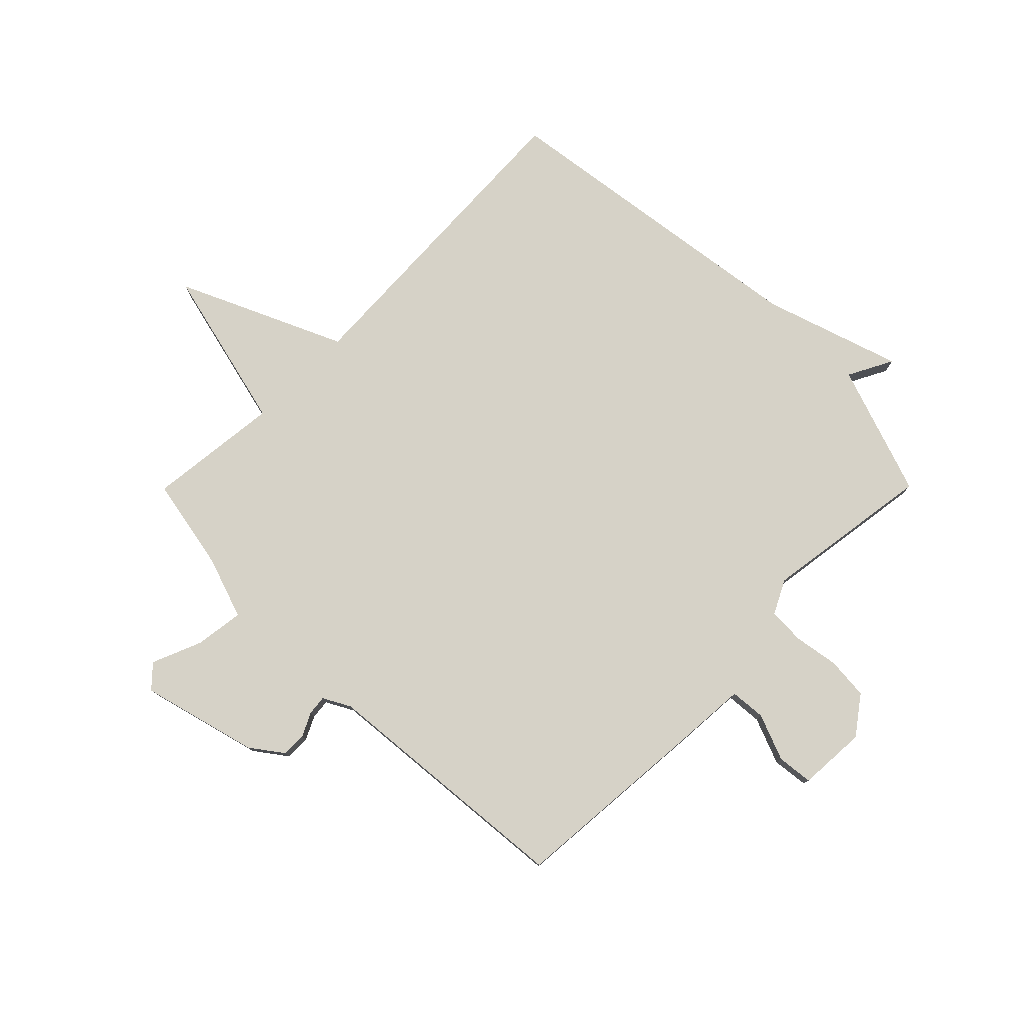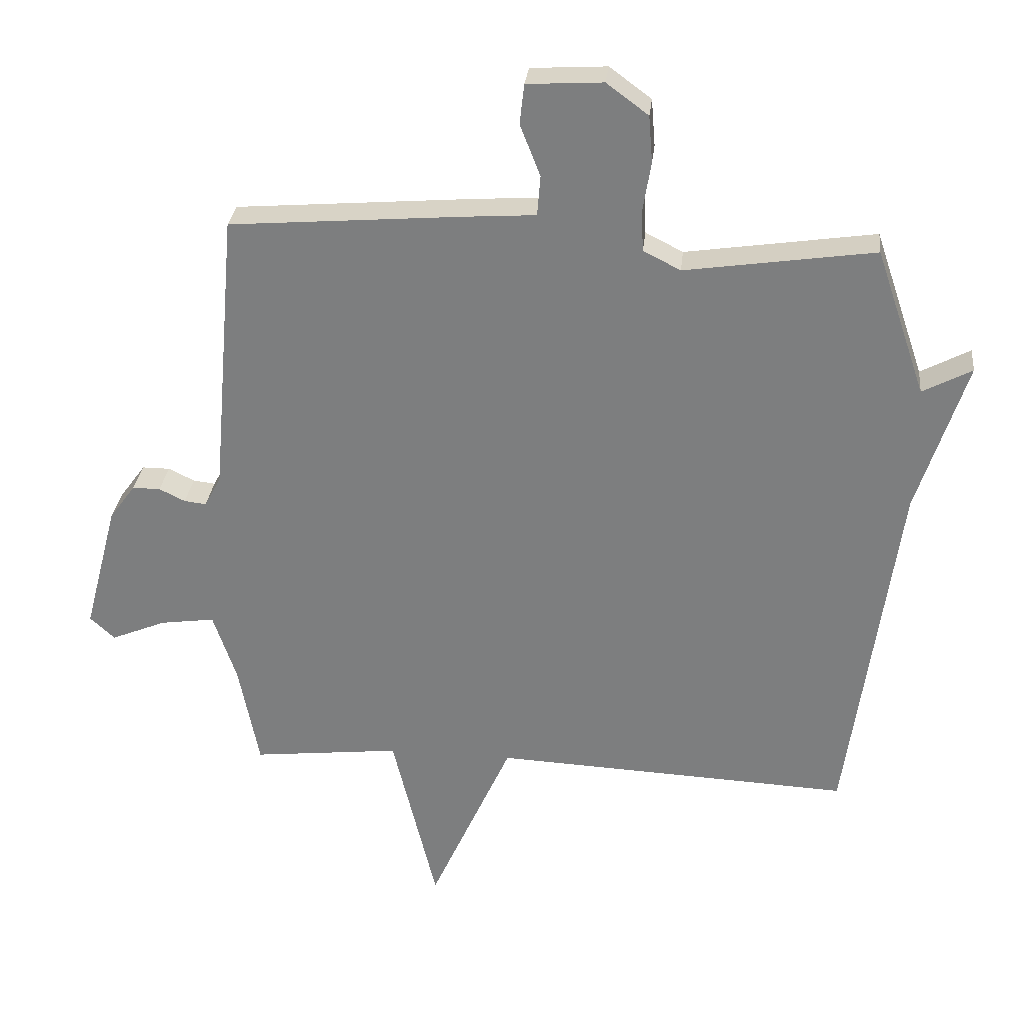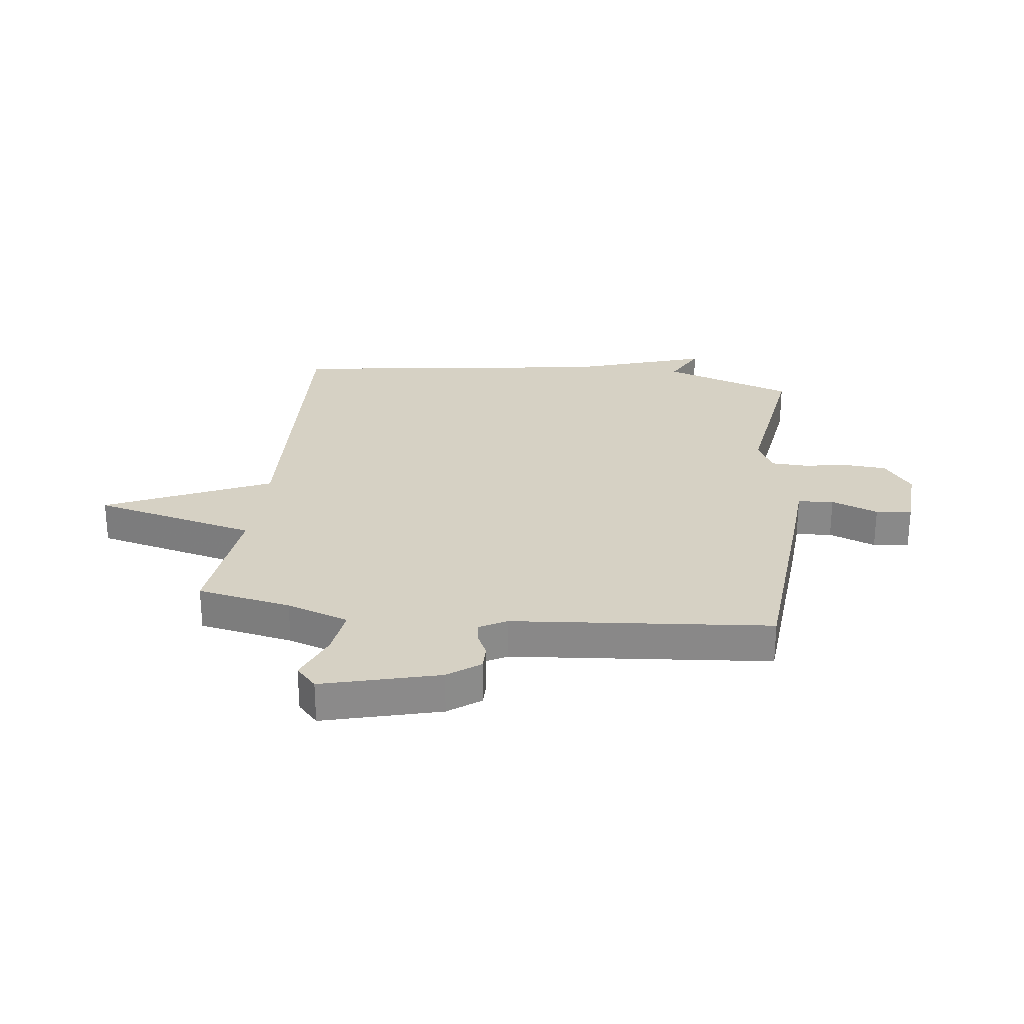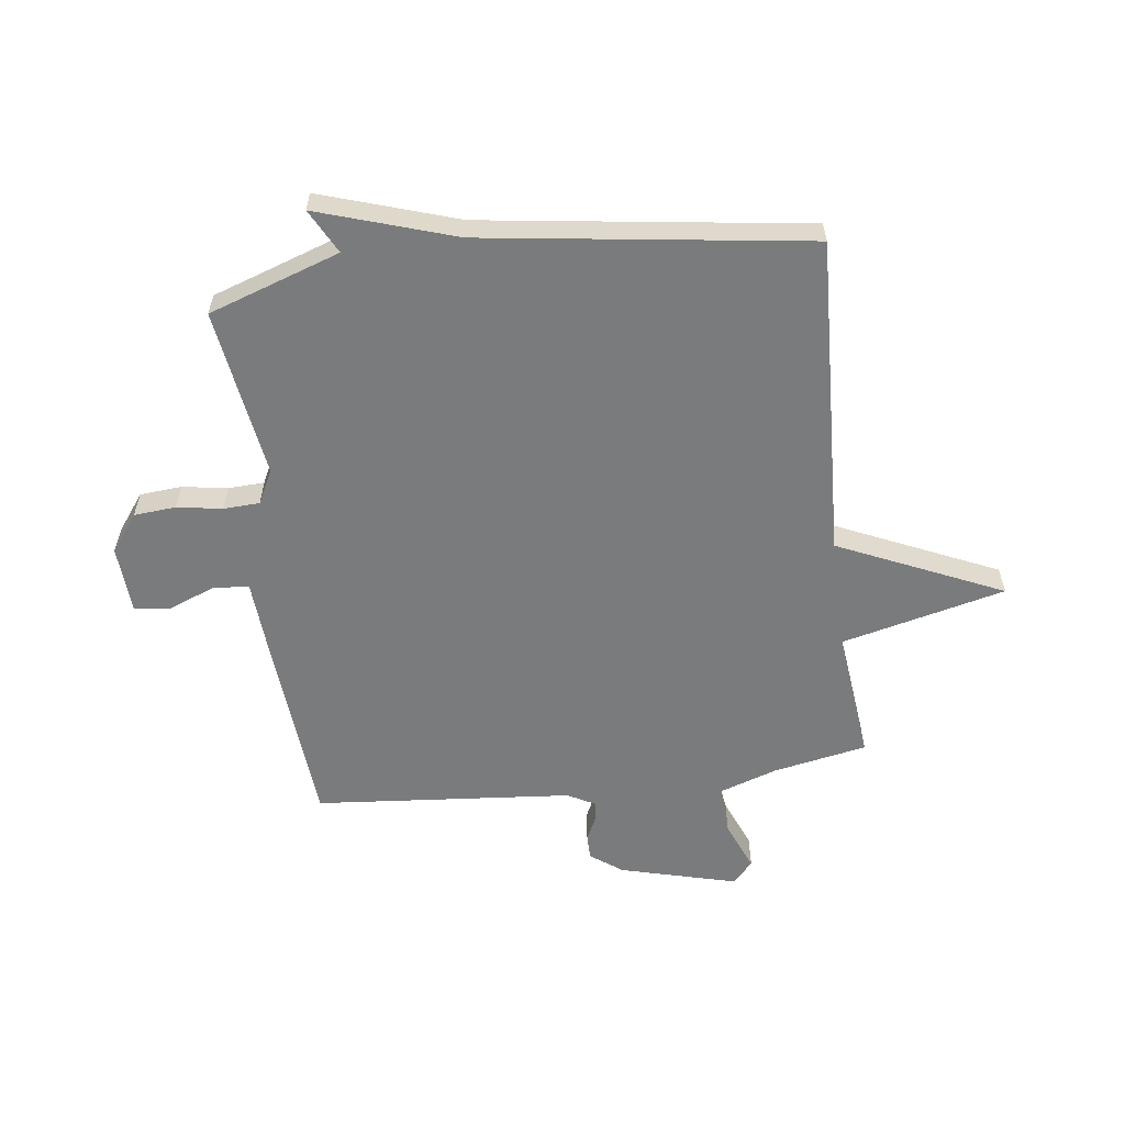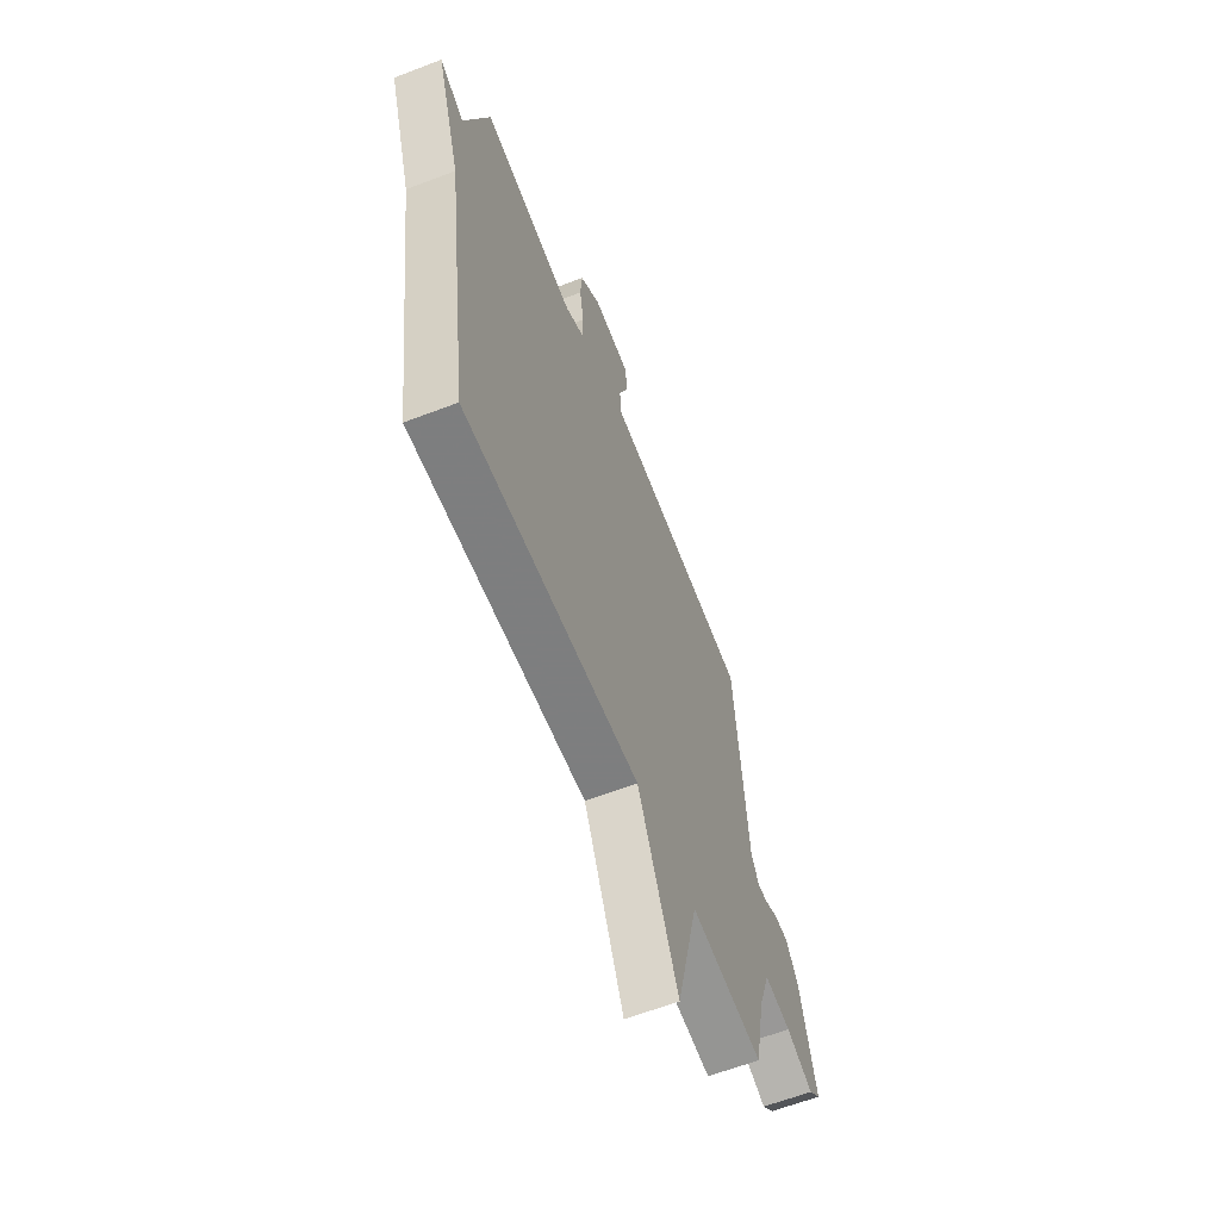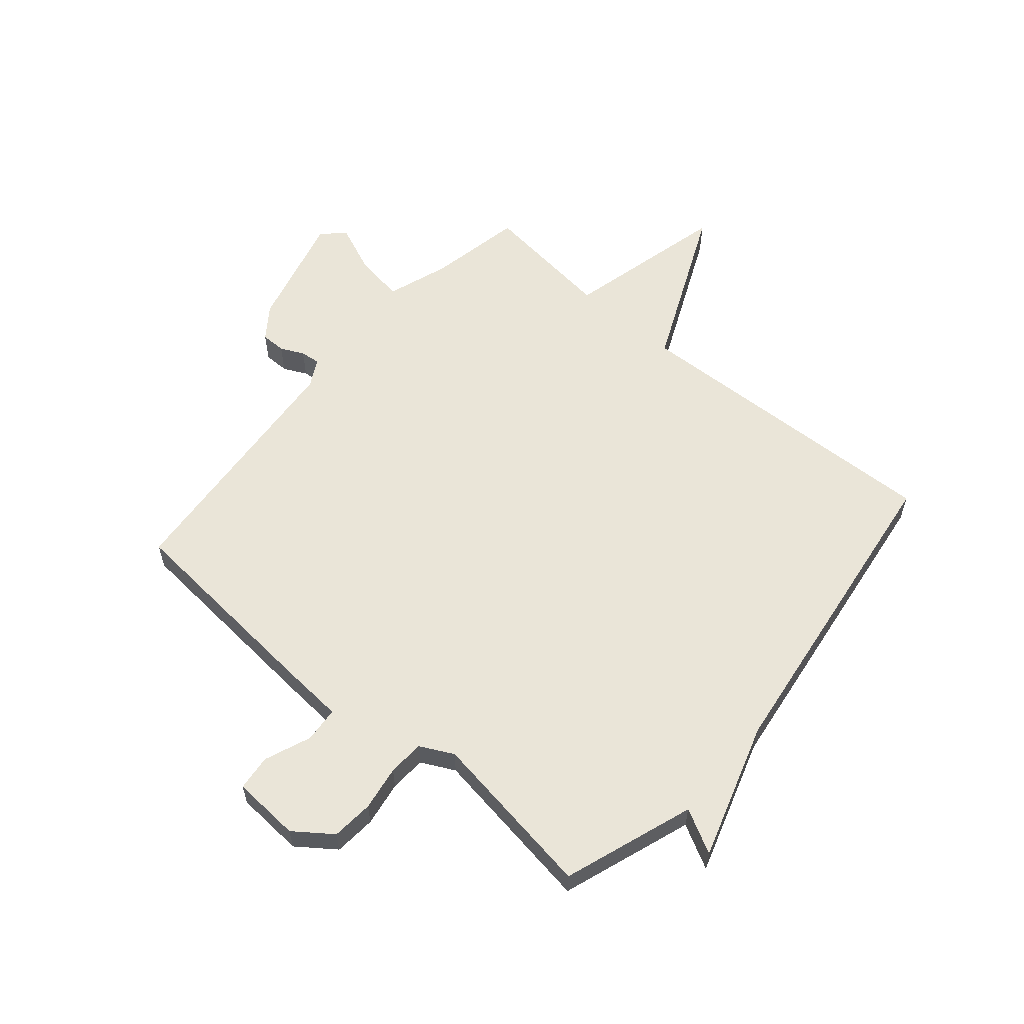
<metadata>
{"format":"obj","ext":"obj","renderer":"f3d","projection":"perspective","resolution":1024,"background":"white","views":[{"elev":78.6,"azim":-45.2,"up":"+Y"},{"elev":29.8,"azim":6.1,"up":"+Z"},{"elev":26.8,"azim":-83.0,"up":"+Y"},{"elev":-58.3,"azim":97.3,"up":"+Y"},{"elev":-61.7,"azim":111.4,"up":"+Z"},{"elev":59.0,"azim":40.7,"up":"+Y"}]}
</metadata>
<code>
v 0.5 0.07 -0.5
v -0.066 0.07 -0.474
v -0.196 0.07 -0.762
v -0.266 0.07 -0.474
v -0.5 0.07 -0.5
v -0.532 0.07 -0.335
v -0.569 0.07 -0.226
v -0.655 0.07 -0.238
v -0.742 0.07 -0.274
v -0.781 0.07 -0.238
v -0.727 0.07 -0.033
v -0.686 0.07 0.023
v -0.642 0.07 0.023
v -0.601 0.07 0.003
v -0.566 0.07 -0.001
v -0.54 0.07 0.047
v -0.5 0.07 0.5
v -0.138 0.07 0.529
v -0.02 0.07 0.537
v -0.015 0.07 0.6
v -0.047 0.07 0.682
v -0.04 0.07 0.745
v 0.08 0.07 0.752
v 0.146 0.07 0.703
v 0.152 0.07 0.629
v 0.139 0.07 0.55
v 0.142 0.07 0.486
v 0.201 0.07 0.456
v 0.5 0.07 0.5
v 0.579 0.07 0.269
v 0.657 0.07 0.31
v 0.579 0.07 0.069
v 0.5 0 -0.5
v -0.066 0 -0.474
v -0.196 0 -0.762
v -0.266 0 -0.474
v -0.5 0 -0.5
v -0.532 0 -0.335
v -0.569 0 -0.226
v -0.655 0 -0.238
v -0.742 0 -0.274
v -0.781 0 -0.238
v -0.727 0 -0.033
v -0.686 0 0.023
v -0.642 0 0.023
v -0.601 0 0.003
v -0.566 0 -0.001
v -0.54 0 0.047
v -0.5 0 0.5
v -0.138 0 0.529
v -0.02 0 0.537
v -0.015 0 0.6
v -0.047 0 0.682
v -0.04 0 0.745
v 0.08 0 0.752
v 0.146 0 0.703
v 0.152 0 0.629
v 0.139 0 0.55
v 0.142 0 0.486
v 0.201 0 0.456
v 0.5 0 0.5
v 0.579 0 0.269
v 0.657 0 0.31
v 0.579 0 0.069
f 30 31 32
f 32 1 2
f 30 32 2
f 29 30 2
f 28 29 2
f 2 3 4
f 28 2 4
f 27 28 4
f 4 5 6
f 27 4 6
f 26 27 6
f 24 25 26
f 23 24 26
f 22 23 26
f 21 22 26
f 20 21 26
f 19 20 26
f 19 26 6 7
f 16 17 18 19
f 19 7 8
f 16 19 8
f 15 16 8
f 9 10 11
f 8 9 11
f 15 8 11
f 14 15 11
f 11 12 13 14
f 64 63 62
f 34 33 64
f 34 64 62
f 34 62 61
f 34 61 60
f 36 35 34
f 36 34 60
f 36 60 59
f 38 37 36
f 38 36 59
f 38 59 58
f 58 57 56
f 58 56 55
f 58 55 54
f 58 54 53
f 58 53 52
f 58 52 51
f 39 38 58 51
f 51 50 49 48
f 40 39 51
f 40 51 48
f 40 48 47
f 43 42 41
f 43 41 40
f 43 40 47
f 43 47 46
f 46 45 44 43
f 1 33 34 2
f 2 34 35 3
f 3 35 36 4
f 4 36 37 5
f 5 37 38 6
f 6 38 39 7
f 7 39 40 8
f 8 40 41 9
f 9 41 42 10
f 10 42 43 11
f 11 43 44 12
f 12 44 45 13
f 13 45 46 14
f 14 46 47 15
f 15 47 48 16
f 16 48 49 17
f 17 49 50 18
f 18 50 51 19
f 19 51 52 20
f 20 52 53 21
f 21 53 54 22
f 22 54 55 23
f 23 55 56 24
f 24 56 57 25
f 25 57 58 26
f 26 58 59 27
f 27 59 60 28
f 28 60 61 29
f 29 61 62 30
f 30 62 63 31
f 31 63 64 32
f 32 64 33 1

</code>
